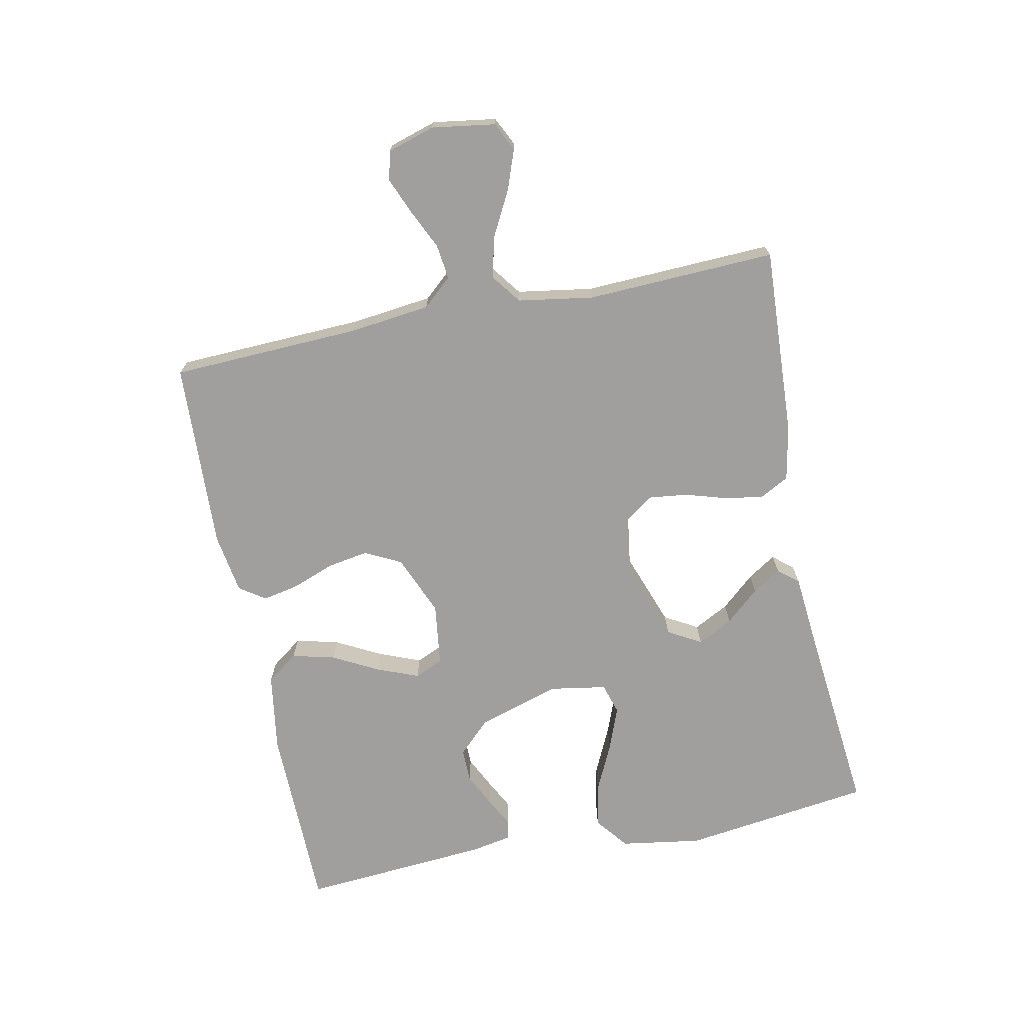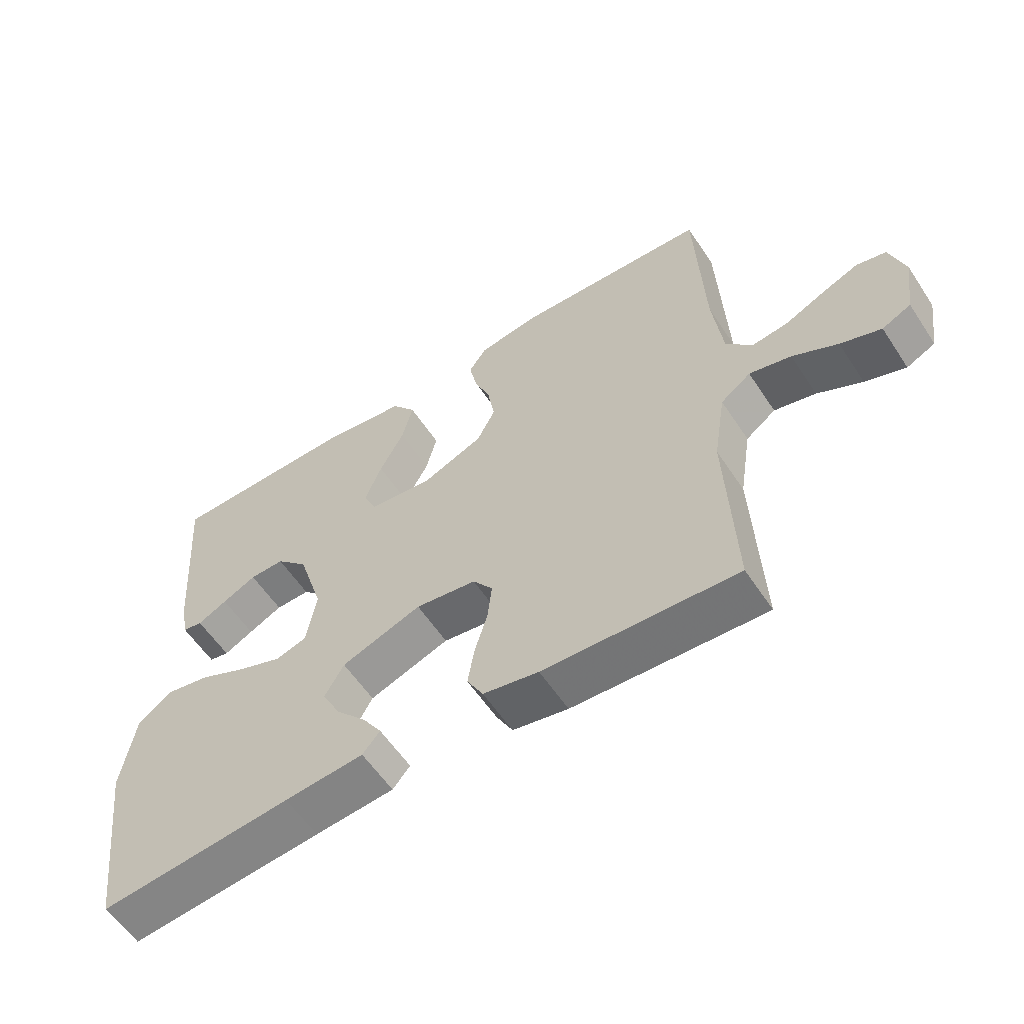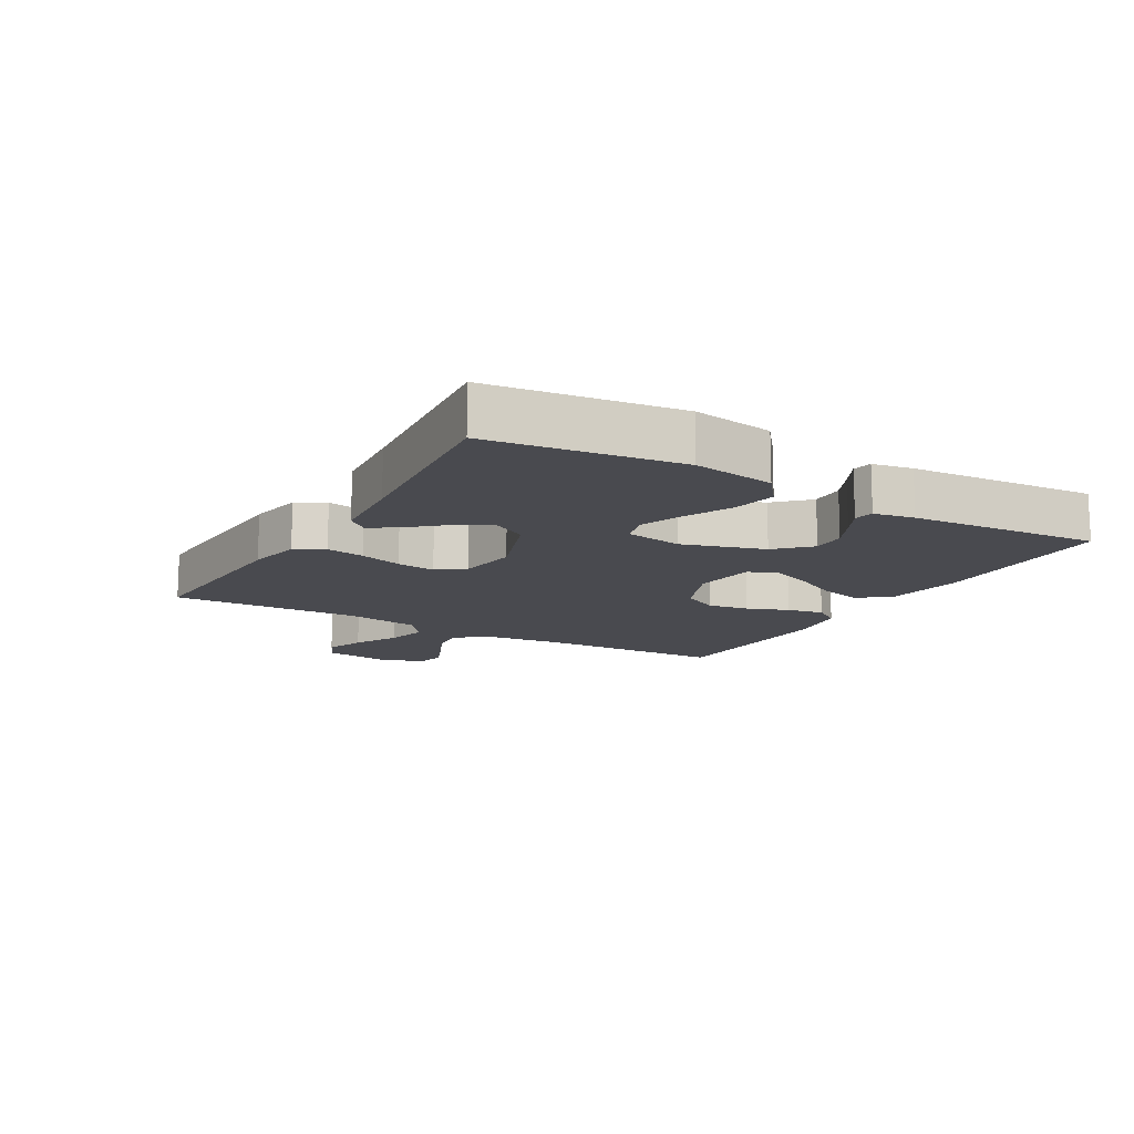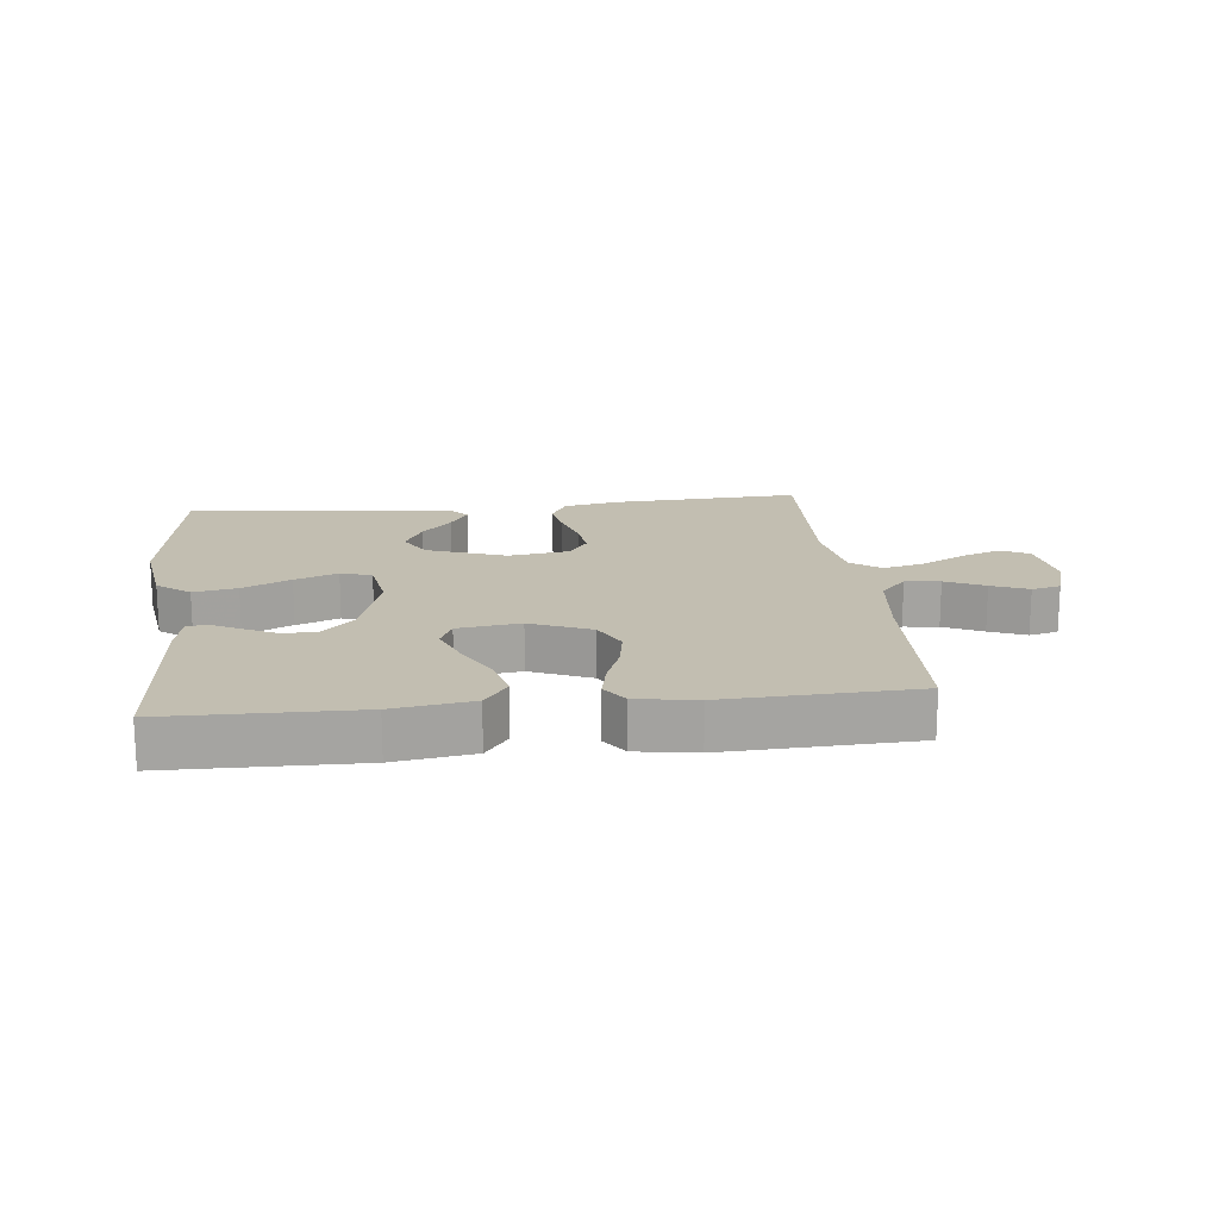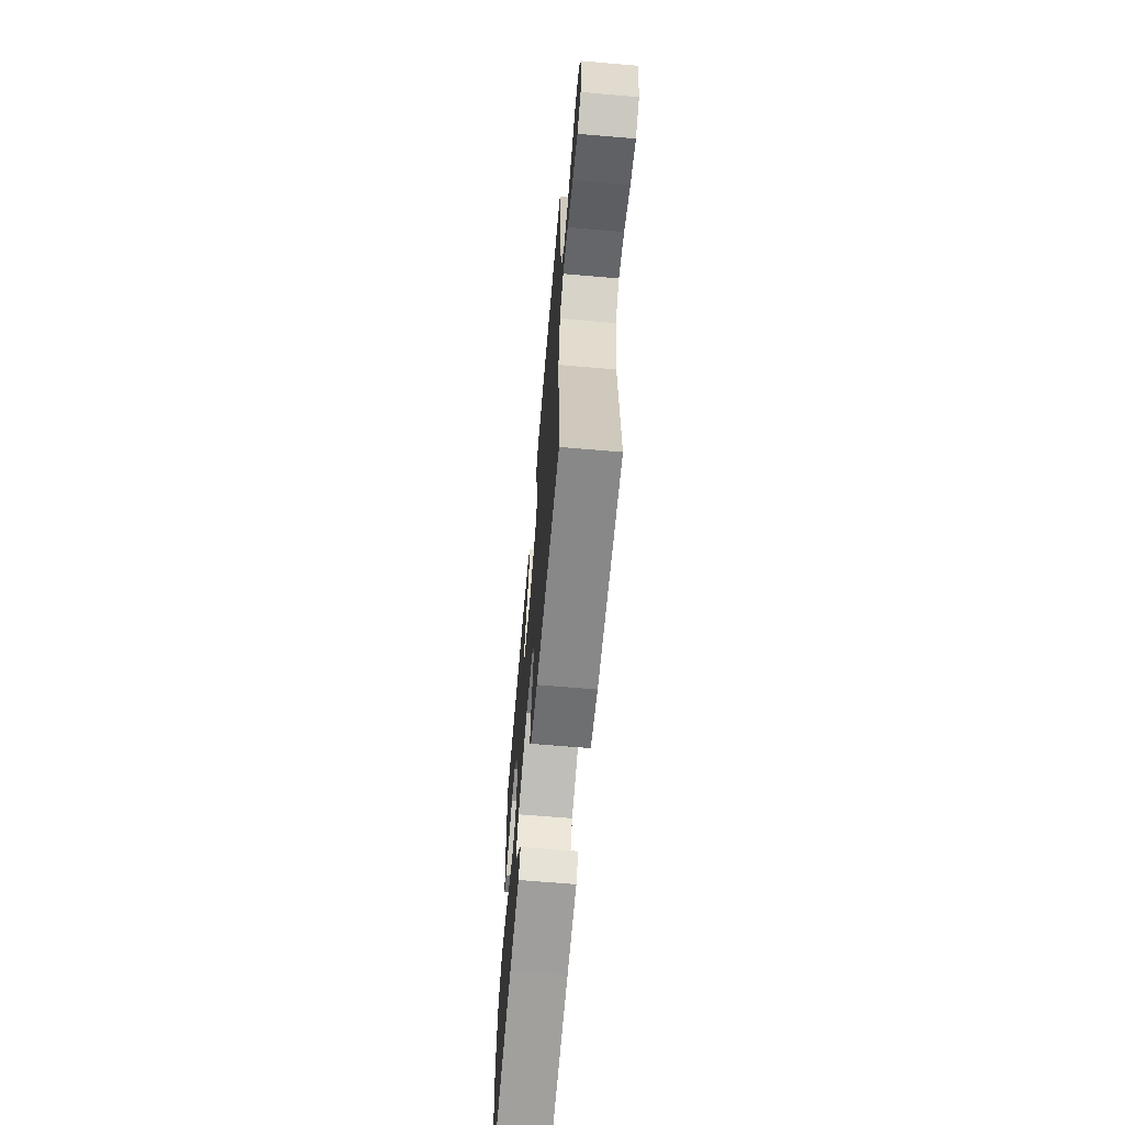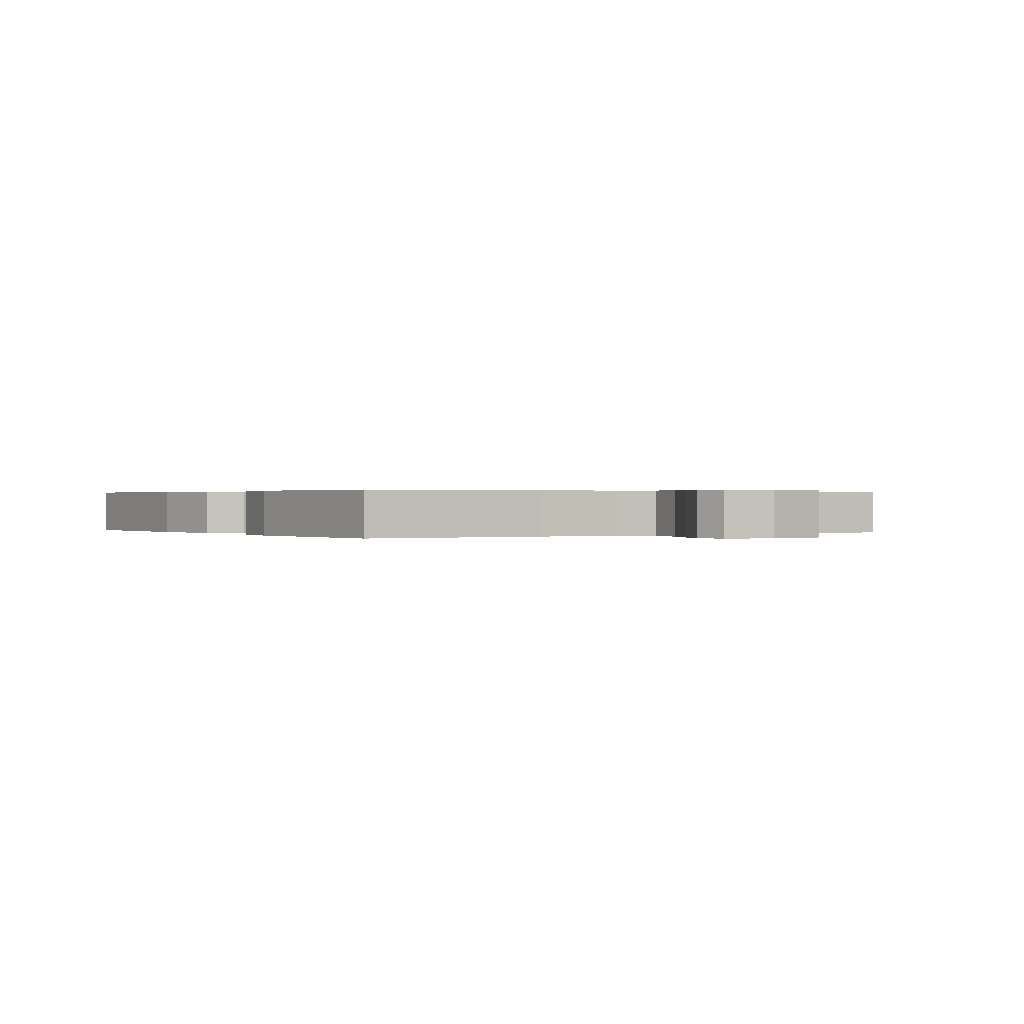
<metadata>
{"format":"obj","ext":"obj","renderer":"f3d","projection":"perspective","resolution":1024,"background":"white","views":[{"elev":-71.4,"azim":101.5,"up":"+Y"},{"elev":-58.3,"azim":33.3,"up":"+Z"},{"elev":-13.5,"azim":-120.1,"up":"+Y"},{"elev":17.1,"azim":-6.2,"up":"+Y"},{"elev":-65.8,"azim":85.1,"up":"+Z"},{"elev":0.3,"azim":56.6,"up":"+Y"}]}
</metadata>
<code>
v -0.5 0.07 -0.5
v -0.54 0.07 -0.2
v -0.52 0.07 -0.071
v -0.468 0.07 -0.03
v -0.399 0.07 -0.043
v -0.323 0.07 -0.079
v -0.255 0.07 -0.105
v -0.206 0.07 -0.09
v -0.191 0.07 0
v -0.231 0.07 0.13
v -0.281 0.07 0.181
v -0.335 0.07 0.18
v -0.388 0.07 0.154
v -0.434 0.07 0.13
v -0.465 0.07 0.136
v -0.477 0.07 0.2
v -0.5 0.07 0.5
v -0.2 0.07 0.504
v -0.075 0.07 0.485
v -0.038 0.07 0.435
v -0.055 0.07 0.367
v -0.093 0.07 0.295
v -0.119 0.07 0.229
v -0.099 0.07 0.184
v 0 0.07 0.171
v 0.096 0.07 0.211
v 0.125 0.07 0.268
v 0.114 0.07 0.333
v 0.089 0.07 0.399
v 0.077 0.07 0.457
v 0.105 0.07 0.498
v 0.2 0.07 0.513
v 0.5 0.07 0.5
v 0.512 0.07 0.2
v 0.527 0.07 0.072
v 0.568 0.07 0.026
v 0.623 0.07 0.033
v 0.685 0.07 0.062
v 0.743 0.07 0.086
v 0.789 0.07 0.075
v 0.812 0.07 0
v 0.797 0.07 -0.1
v 0.752 0.07 -0.122
v 0.689 0.07 -0.099
v 0.619 0.07 -0.062
v 0.554 0.07 -0.046
v 0.507 0.07 -0.081
v 0.488 0.07 -0.2
v 0.5 0.07 -0.5
v 0.2 0.07 -0.484
v 0.114 0.07 -0.467
v 0.089 0.07 -0.421
v 0.099 0.07 -0.36
v 0.119 0.07 -0.293
v 0.126 0.07 -0.232
v 0.095 0.07 -0.189
v 0 0.07 -0.175
v -0.125 0.07 -0.22
v -0.155 0.07 -0.273
v -0.126 0.07 -0.329
v -0.079 0.07 -0.382
v -0.05 0.07 -0.427
v -0.077 0.07 -0.459
v -0.2 0.07 -0.47
v -0.5 0 -0.5
v -0.54 0 -0.2
v -0.52 0 -0.071
v -0.468 0 -0.03
v -0.399 0 -0.043
v -0.323 0 -0.079
v -0.255 0 -0.105
v -0.206 0 -0.09
v -0.191 0 0
v -0.231 0 0.13
v -0.281 0 0.181
v -0.335 0 0.18
v -0.388 0 0.154
v -0.434 0 0.13
v -0.465 0 0.136
v -0.477 0 0.2
v -0.5 0 0.5
v -0.2 0 0.504
v -0.075 0 0.485
v -0.038 0 0.435
v -0.055 0 0.367
v -0.093 0 0.295
v -0.119 0 0.229
v -0.099 0 0.184
v 0 0 0.171
v 0.096 0 0.211
v 0.125 0 0.268
v 0.114 0 0.333
v 0.089 0 0.399
v 0.077 0 0.457
v 0.105 0 0.498
v 0.2 0 0.513
v 0.5 0 0.5
v 0.512 0 0.2
v 0.527 0 0.072
v 0.568 0 0.026
v 0.623 0 0.033
v 0.685 0 0.062
v 0.743 0 0.086
v 0.789 0 0.075
v 0.812 0 0
v 0.797 0 -0.1
v 0.752 0 -0.122
v 0.689 0 -0.099
v 0.619 0 -0.062
v 0.554 0 -0.046
v 0.507 0 -0.081
v 0.488 0 -0.2
v 0.5 0 -0.5
v 0.2 0 -0.484
v 0.114 0 -0.467
v 0.089 0 -0.421
v 0.099 0 -0.36
v 0.119 0 -0.293
v 0.126 0 -0.232
v 0.095 0 -0.189
v 0 0 -0.175
v -0.125 0 -0.22
v -0.155 0 -0.273
v -0.126 0 -0.329
v -0.079 0 -0.382
v -0.05 0 -0.427
v -0.077 0 -0.459
v -0.2 0 -0.47
f 62 63 64
f 61 62 64
f 60 61 64
f 4 5 6
f 3 4 6
f 2 3 6
f 1 2 6
f 64 1 6
f 60 64 6
f 59 60 6
f 58 59 6 7
f 57 58 7 8
f 56 57 8 9
f 52 53 54
f 51 52 54
f 50 51 54
f 49 50 54
f 48 49 54
f 47 48 54 55
f 46 47 55 56
f 43 44 45
f 42 43 45
f 41 42 45
f 40 41 45
f 39 40 45
f 38 39 45
f 37 38 45
f 36 37 45 46
f 56 9 10
f 46 56 10
f 36 46 10
f 35 36 10
f 32 33 34
f 31 32 34
f 30 31 34
f 29 30 34
f 28 29 34
f 27 28 34 35
f 20 21 22
f 19 20 22
f 18 19 22
f 17 18 22
f 16 17 22
f 15 16 22
f 13 14 15
f 12 13 15
f 12 15 22
f 11 12 22 23
f 26 27 35
f 25 26 35
f 35 10 11
f 25 35 11
f 24 25 11
f 11 23 24
f 128 127 126
f 128 126 125
f 128 125 124
f 70 69 68
f 70 68 67
f 70 67 66
f 70 66 65
f 70 65 128
f 70 128 124
f 70 124 123
f 71 70 123 122
f 72 71 122 121
f 73 72 121 120
f 118 117 116
f 118 116 115
f 118 115 114
f 118 114 113
f 118 113 112
f 119 118 112 111
f 120 119 111 110
f 109 108 107
f 109 107 106
f 109 106 105
f 109 105 104
f 109 104 103
f 109 103 102
f 109 102 101
f 110 109 101 100
f 74 73 120
f 74 120 110
f 74 110 100
f 74 100 99
f 98 97 96
f 98 96 95
f 98 95 94
f 98 94 93
f 98 93 92
f 99 98 92 91
f 86 85 84
f 86 84 83
f 86 83 82
f 86 82 81
f 86 81 80
f 86 80 79
f 79 78 77
f 79 77 76
f 86 79 76
f 87 86 76 75
f 99 91 90
f 99 90 89
f 75 74 99
f 75 99 89
f 75 89 88
f 88 87 75
f 1 65 66 2
f 2 66 67 3
f 3 67 68 4
f 4 68 69 5
f 5 69 70 6
f 6 70 71 7
f 7 71 72 8
f 8 72 73 9
f 9 73 74 10
f 10 74 75 11
f 11 75 76 12
f 12 76 77 13
f 13 77 78 14
f 14 78 79 15
f 15 79 80 16
f 16 80 81 17
f 17 81 82 18
f 18 82 83 19
f 19 83 84 20
f 20 84 85 21
f 21 85 86 22
f 22 86 87 23
f 23 87 88 24
f 24 88 89 25
f 25 89 90 26
f 26 90 91 27
f 27 91 92 28
f 28 92 93 29
f 29 93 94 30
f 30 94 95 31
f 31 95 96 32
f 32 96 97 33
f 33 97 98 34
f 34 98 99 35
f 35 99 100 36
f 36 100 101 37
f 37 101 102 38
f 38 102 103 39
f 39 103 104 40
f 40 104 105 41
f 41 105 106 42
f 42 106 107 43
f 43 107 108 44
f 44 108 109 45
f 45 109 110 46
f 46 110 111 47
f 47 111 112 48
f 48 112 113 49
f 49 113 114 50
f 50 114 115 51
f 51 115 116 52
f 52 116 117 53
f 53 117 118 54
f 54 118 119 55
f 55 119 120 56
f 56 120 121 57
f 57 121 122 58
f 58 122 123 59
f 59 123 124 60
f 60 124 125 61
f 61 125 126 62
f 62 126 127 63
f 63 127 128 64
f 64 128 65 1

</code>
